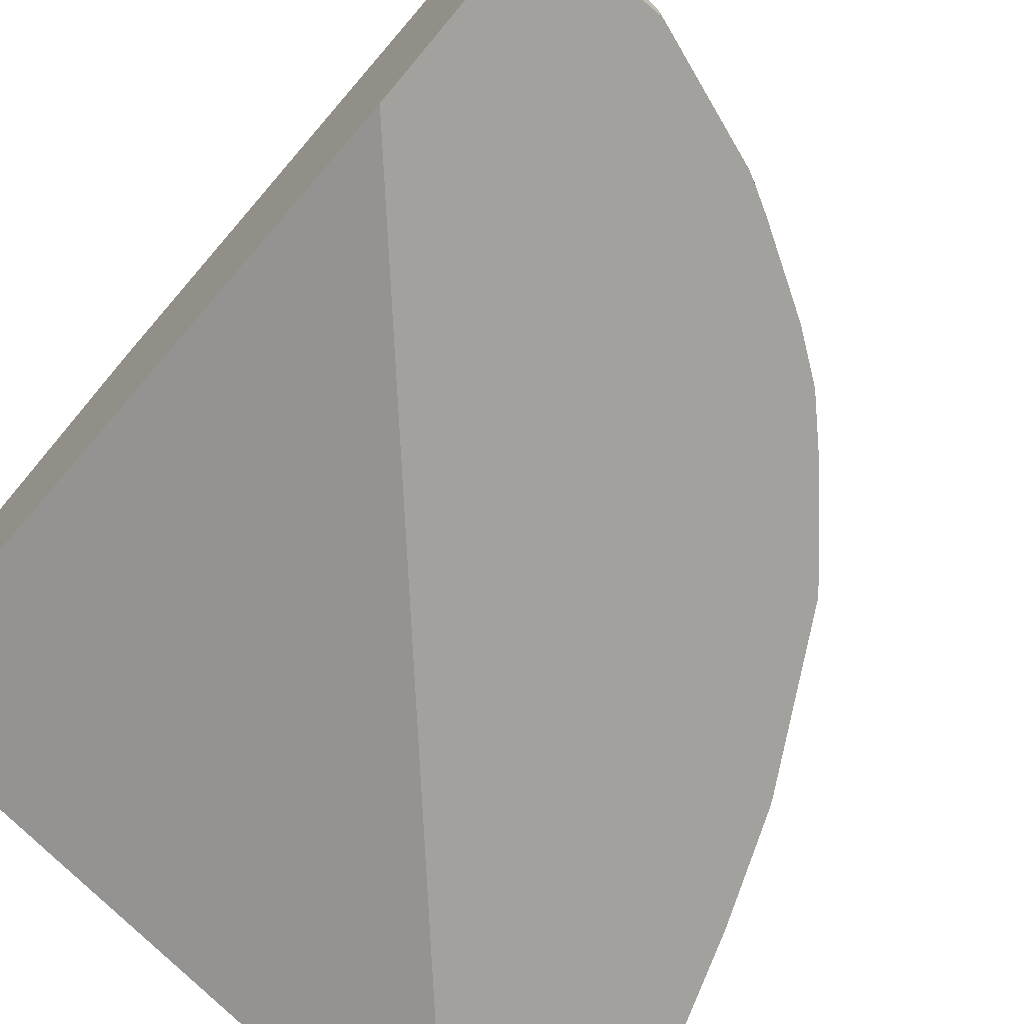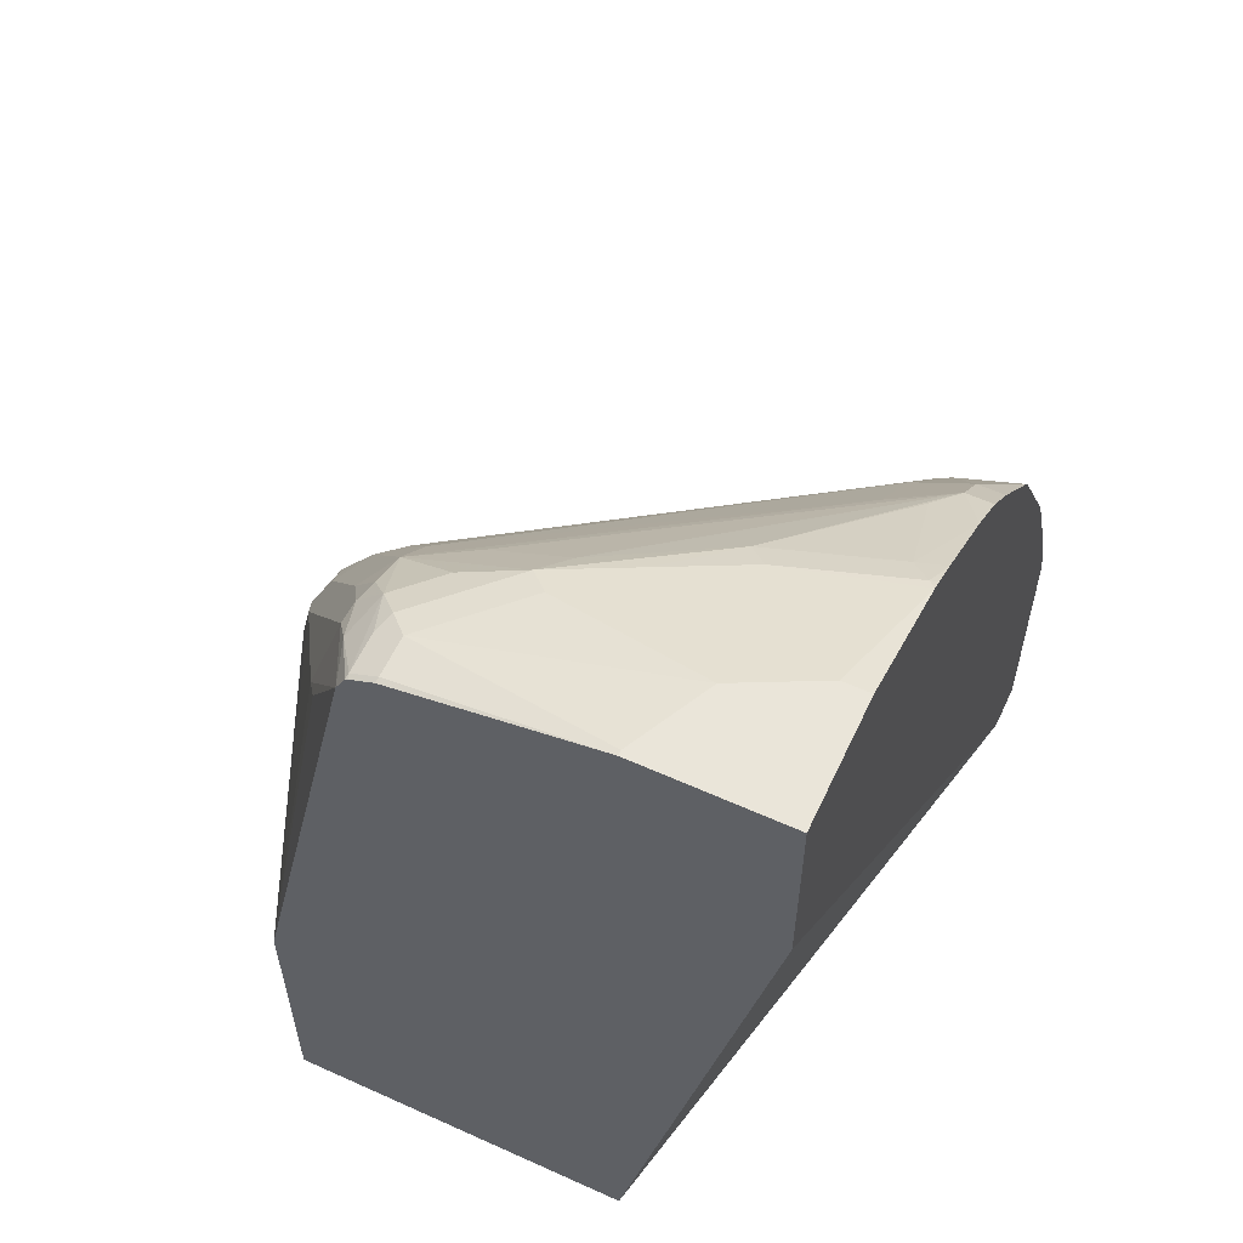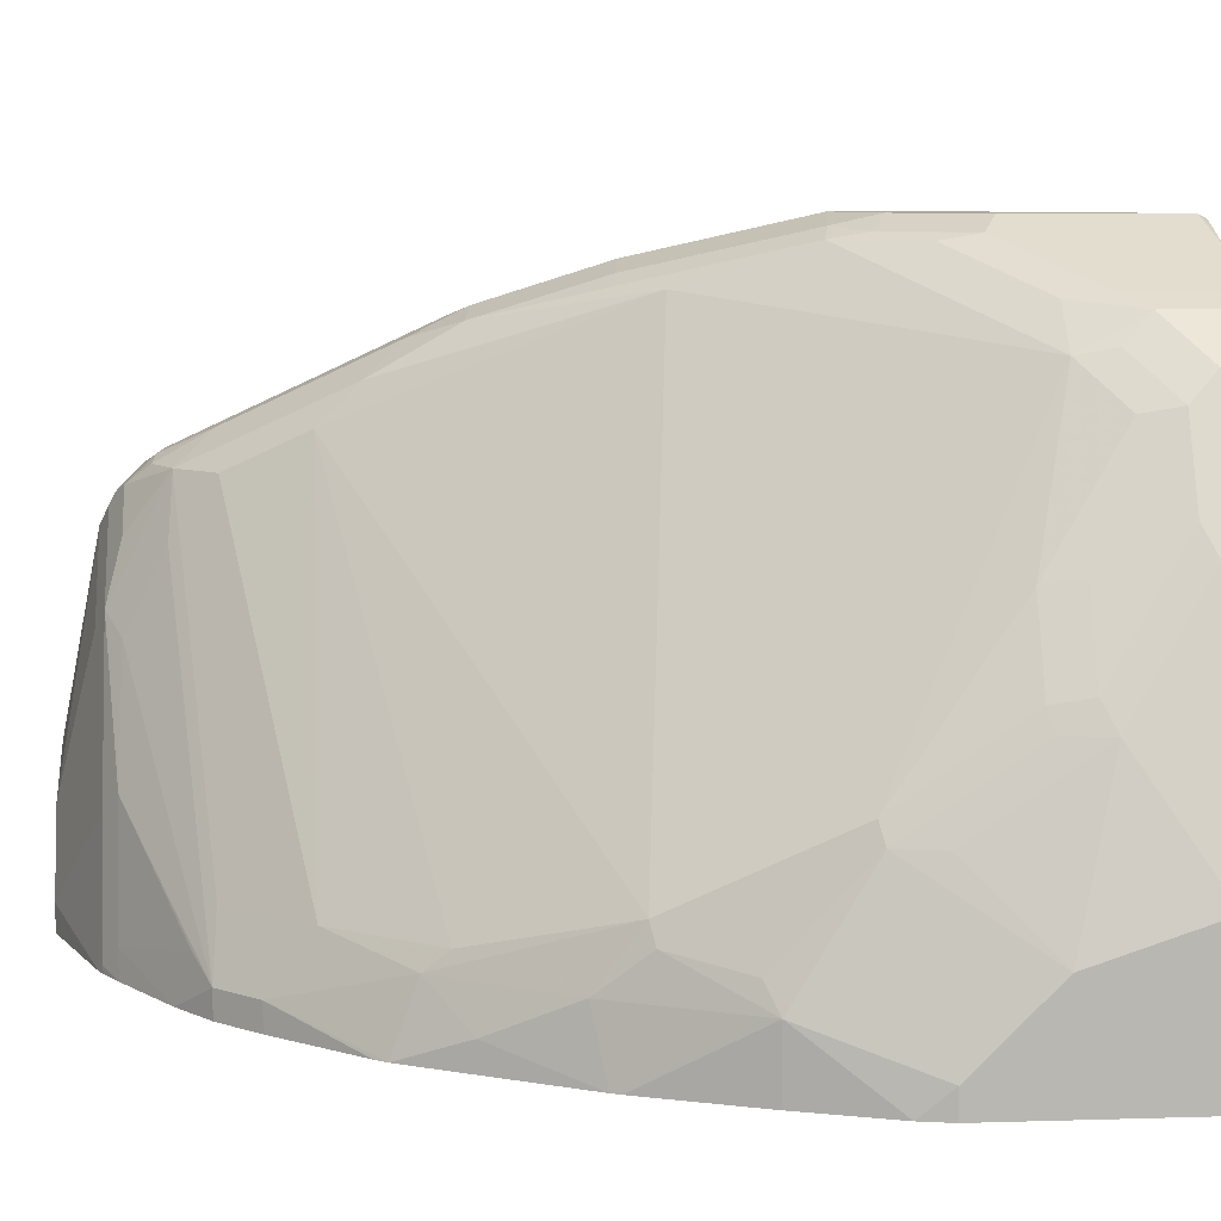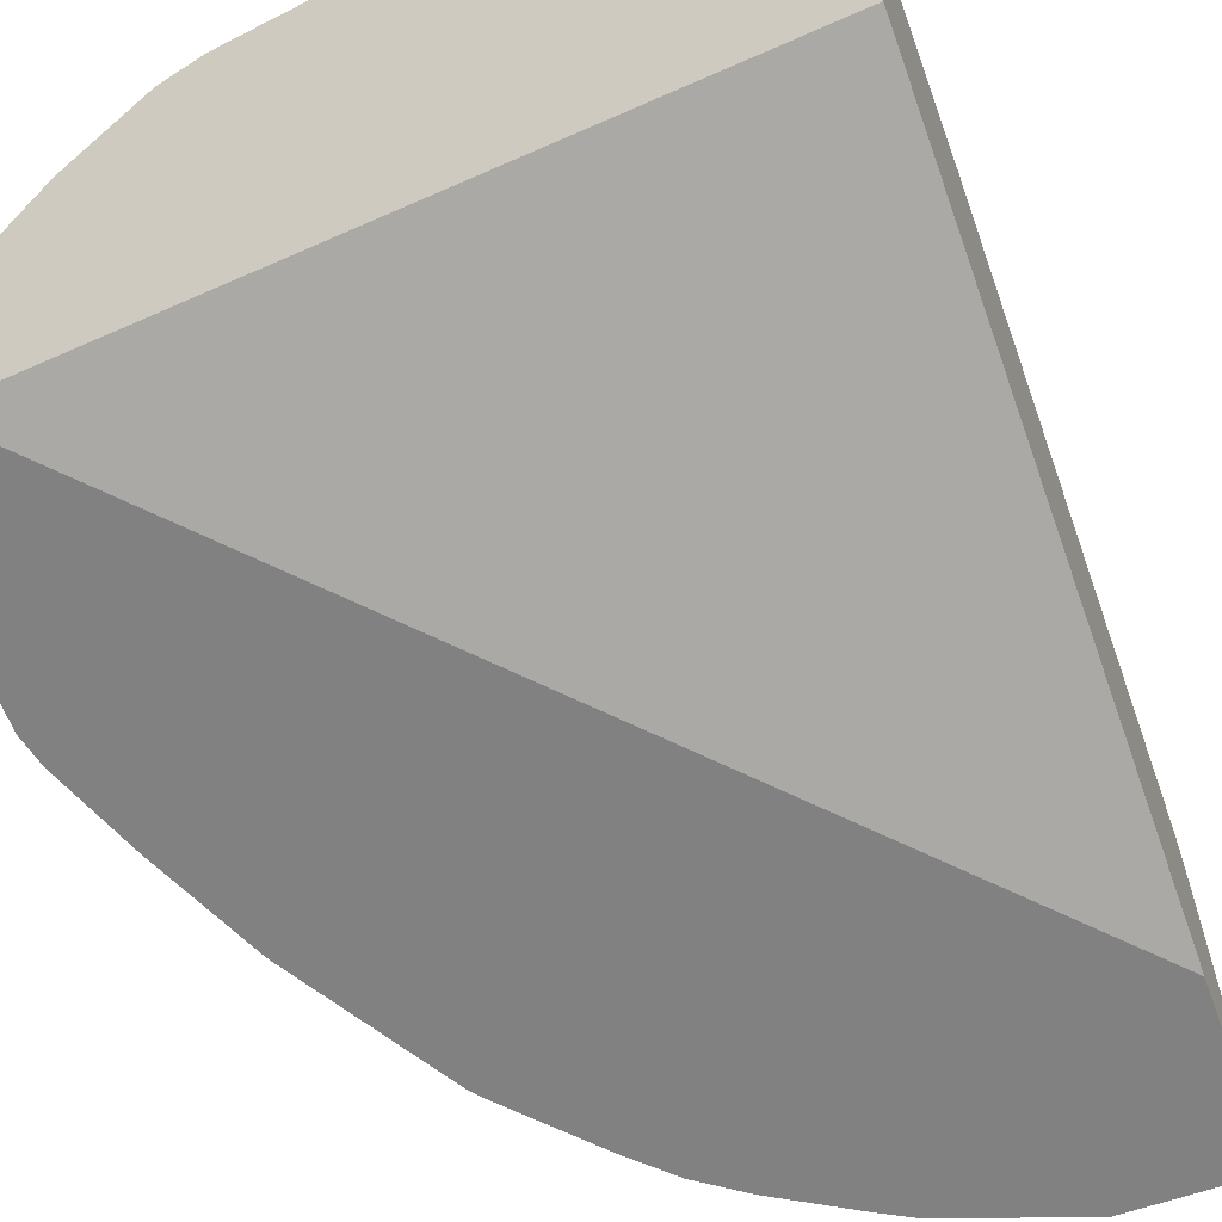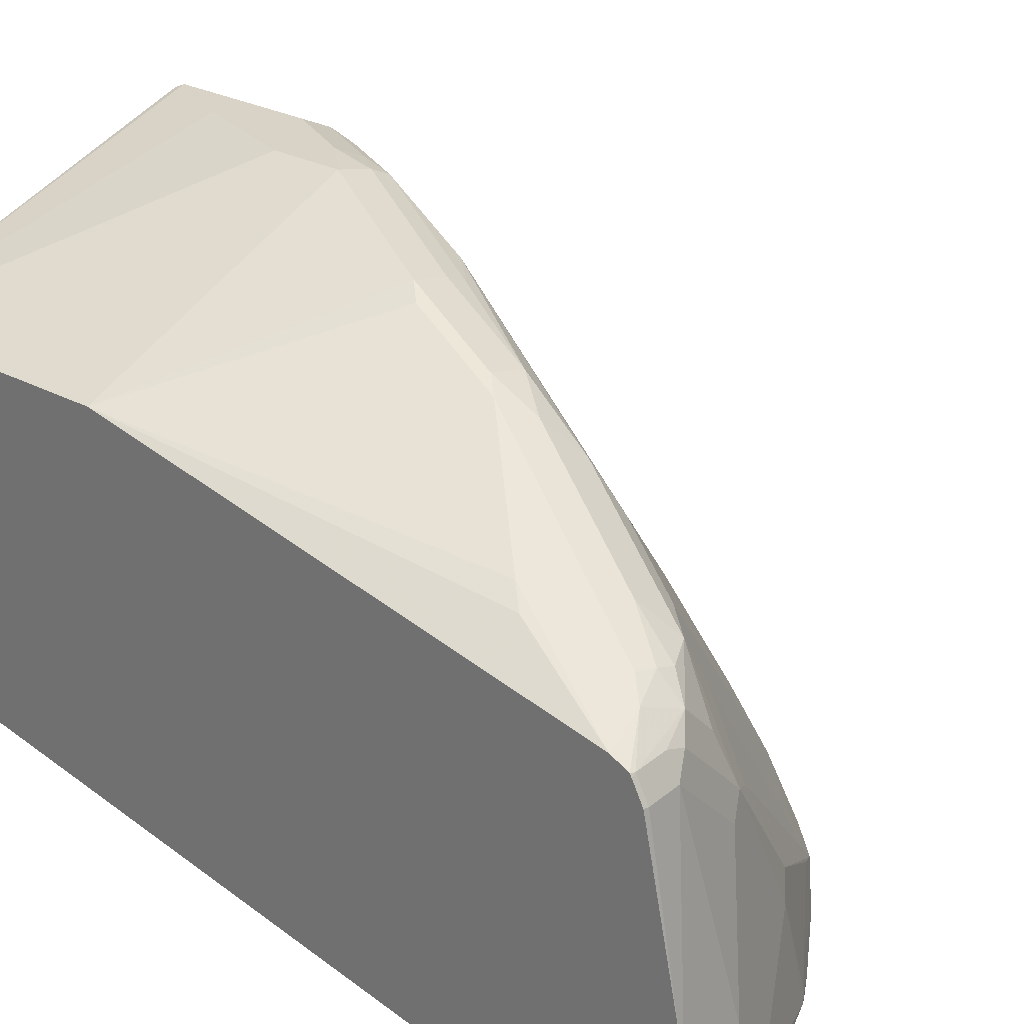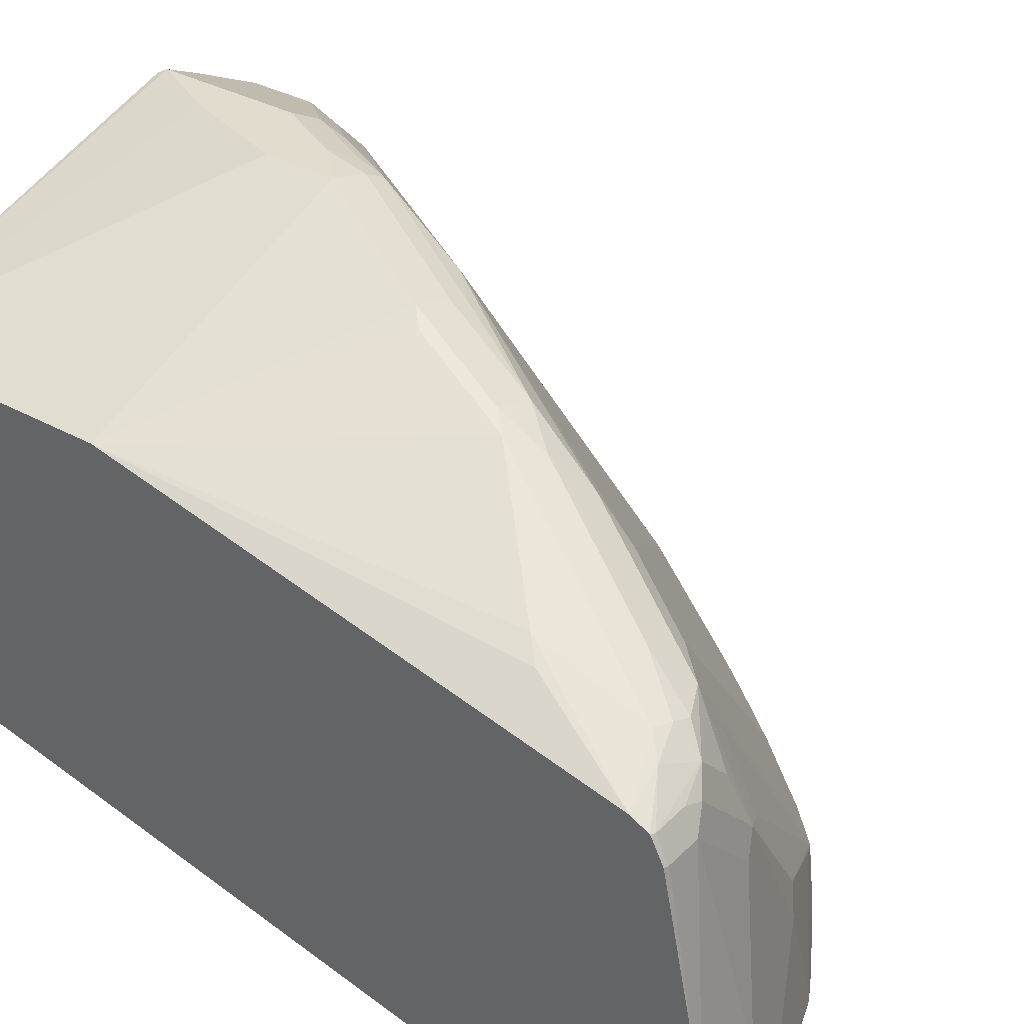
<metadata>
{"format":"obj","ext":"obj","renderer":"f3d","projection":"perspective","resolution":1024,"background":"white","views":[{"elev":-72.1,"azim":-40.0,"up":"+Y"},{"elev":58.4,"azim":-65.0,"up":"+Z"},{"elev":8.6,"azim":85.2,"up":"+Y"},{"elev":-60.4,"azim":-159.9,"up":"+Y"},{"elev":28.0,"azim":-51.0,"up":"+Y"},{"elev":34.0,"azim":-52.8,"up":"+Y"}]}
</metadata>
<code>
v -0.002608 0.08489 0.4323
v 0.05895 0.08489 0.4323
v -0.002608 0.1572 0.4323
v -0.002608 0.08489 0.3368
v 0.05895 0.09825 0.4323
v 0.1242 0.08489 0.4095
v 7.2e-06 0.1572 0.4323
v 7.2e-06 0.2554 0.4126
v -0.002608 0.2528 0.4126
v -0.002608 0.1572 -0.02381
v 0.3291 0.08489 -0.02381
v 0.03931 0.1375 0.4323
v 0.1081 0.1474 0.4077
v 0.1289 0.08489 0.4071
v 0.1277 0.08842 0.4077
v 0.01968 0.2554 0.4126
v 7.2e-06 0.2685 0.4061
v -0.002608 0.2557 0.412
v -0.002608 0.334 -0.02381
v 0.3537 0.08489 -0.02381
v 0.08845 0.1867 0.4077
v 0.06878 0.226 0.4077
v 0.05895 0.2162 0.4126
v 0.1179 0.1572 0.4003
v 0.142 0.08489 0.3998
v 0.1376 0.09825 0.4003
v 0.04915 0.2456 0.4077
v 0.02948 0.2652 0.4077
v 0.01968 0.2685 0.4061
v 0.03931 0.2751 0.4003
v 0.01968 0.2825 0.3929
v -0.002608 0.2689 0.4052
v -0.002608 0.2671 0.4063
v 0.1768 0.3929 0.01967
v 0.1965 0.3929 -0.01961
v 0.1944 0.3909 -0.02381
v -0.002608 0.334 0.1179
v 0.1572 0.3929 0.0786
v 0.3537 0.08489 0.09825
v 0.3537 0.1572 -0.02381
v 0.08517 0.2162 0.3995
v 0.06878 0.2849 0.3782
v 0.05895 0.2554 0.4003
v 0.1867 0.1081 0.3684
v 0.203 0.09825 0.3602
v 0.181 0.08489 0.3762
v 0.04915 0.2849 0.388
v 0.03931 0.2882 0.3864
v 0.02948 0.2898 0.3831
v -0.002608 0.2738 0.3956
v 0.2203 0.3811 -0.02381
v 0.2006 0.3888 -0.02381
v 0.1965 0.3929 0.05896
v 0.1572 0.3929 0.1179
v 0.01968 0.3021 0.334
v 0.02948 0.3094 0.3242
v 0.08845 0.3488 0.2652
v 0.1081 0.3684 0.2063
v 0.1179 0.3733 0.1965
v 0.3537 0.09825 0.09825
v 0.3503 0.08489 0.1133
v 0.3144 0.2751 -0.02381
v 0.3537 0.1572 3.091e-05
v 0.08517 0.2554 0.3799
v 0.05895 0.3013 0.3602
v 0.1867 0.1277 0.3586
v 0.08845 0.2849 0.3586
v 0.08845 0.3046 0.3389
v 0.203 0.08489 0.3602
v 0.2227 0.09825 0.3406
v 0.07862 0.3275 0.3078
v 0.07862 0.334 0.2947
v 0.06878 0.3291 0.3045
v 0.2275 0.3775 -0.02381
v 0.2096 0.3864 0.06552
v 0.1768 0.3929 0.09825
v 0.1768 0.3881 0.1204
v 0.09825 0.3471 0.2685
v 0.09825 0.3537 0.2554
v 0.1179 0.3488 0.2579
v 0.1376 0.3684 0.199
v 0.3291 0.1768 0.1204
v 0.334 0.1179 0.1572
v 0.3537 0.1375 0.05896
v 0.334 0.08489 0.1572
v 0.3078 0.2882 -0.02381
v 0.3144 0.2751 3.091e-05
v 0.334 0.2162 0.03932
v 0.09825 0.3406 0.2816
v 0.2259 0.1277 0.3193
v 0.1081 0.3046 0.3193
v 0.1081 0.3242 0.2996
v 0.2227 0.08489 0.3406
v 0.2599 0.08489 0.2991
v 0.264 0.08489 0.2939
v 0.262 0.1179 0.2816
v 0.2489 0.3668 0.02624
v 0.2489 0.3668 -0.02381
v 0.1899 0.3864 0.1048
v 0.1867 0.3831 0.1228
v 0.2063 0.3831 0.08352
v 0.167 0.3635 0.1818
v 0.1474 0.3635 0.2014
v 0.3242 0.1867 0.1228
v 0.3095 0.1375 0.199
v 0.3275 0.131 0.1637
v 0.334 0.1768 0.09825
v 0.3291 0.2162 0.06142
v 0.3209 0.1179 0.1834
v 0.3089 0.08489 0.2157
v 0.311 0.08489 0.2115
v 0.2816 0.3406 -0.02381
v 0.3078 0.2882 0.006594
v 0.3275 0.2293 0.04588
v 0.2652 0.1277 0.2701
v 0.3045 0.1474 0.2014
v 0.2816 0.09825 0.262
v 0.3013 0.1179 0.2227
v 0.2456 0.3635 0.04423
v 0.262 0.3602 0.01311
v 0.262 0.3602 -0.02381
v 0.2652 0.3439 0.04423
v 0.3242 0.226 0.06387
v 0.3045 0.2652 0.06387
v 0.2816 0.3406 -0.006532
v 0.2881 0.3275 0.006594
v 0.3078 0.2685 0.04588
v 0.2685 0.3471 0.02624
v 0.2849 0.3242 0.02459
f 68 91 92
f 68 92 89
f 70 95 96
f 70 94 95
f 70 93 94
f 67 91 68
f 80 102 103
f 66 90 67
f 65 68 89
f 63 88 84
f 70 96 90
f 63 87 88
f 67 90 91
f 71 89 78
f 78 89 80
f 74 97 98
f 74 75 97
f 75 76 99
f 75 99 100
f 75 100 101
f 75 101 97
f 76 77 99
f 77 100 99
f 77 81 103
f 77 103 100
f 78 80 79
f 80 103 81
f 62 113 87
f 71 78 72
f 62 86 113
f 45 90 66
f 60 84 82
f 45 93 70
f 80 89 92
f 45 70 90
f 47 65 48
f 48 65 89
f 48 89 71
f 48 71 72
f 48 72 73
f 48 73 49
f 49 73 56
f 49 56 50
f 50 56 55
f 51 53 75
f 61 83 85
f 51 75 74
f 54 77 76
f 54 59 77
f 56 73 57
f 57 78 79
f 57 79 59
f 57 59 58
f 57 73 72
f 57 72 78
f 59 79 80
f 59 80 81
f 59 81 77
f 60 82 83
f 60 83 61
f 53 76 75
f 80 92 102
f 122 124 129
f 82 116 105
f 100 103 102
f 100 102 122
f 102 116 122
f 104 108 123
f 104 123 124
f 104 124 122
f 104 122 116
f 105 116 118
f 105 118 109
f 108 114 123
f 109 118 110
f 110 118 117
f 112 121 120
f 100 119 101
f 112 120 125
f 113 127 114
f 113 125 126
f 114 127 124
f 114 124 123
f 119 122 120
f 120 122 128
f 120 128 125
f 122 129 128
f 124 127 129
f 125 128 126
f 126 128 129
f 126 129 127
f 45 69 93
f 113 126 127
f 100 122 119
f 97 101 119
f 97 121 98
f 82 105 106
f 82 106 83
f 82 84 107
f 82 107 88
f 82 88 108
f 82 108 104
f 83 106 105
f 83 105 109
f 83 109 110
f 83 110 111
f 83 111 85
f 84 88 107
f 86 112 125
f 86 125 113
f 87 113 88
f 88 113 114
f 88 114 108
f 90 96 115
f 90 115 91
f 91 115 116
f 91 116 102
f 91 102 92
f 95 110 117
f 95 117 96
f 96 117 118
f 96 118 116
f 96 116 115
f 97 119 120
f 97 120 121
f 82 104 116
f 45 46 69
f 21 24 22
f 42 68 65
f 3 8 9
f 4 10 11
f 5 6 13
f 5 13 21
f 5 21 12
f 6 14 15
f 6 15 13
f 7 12 16
f 8 16 29
f 8 29 17
f 8 17 18
f 8 18 9
f 10 19 36
f 3 16 8
f 10 36 52
f 10 51 74
f 10 74 98
f 10 98 121
f 10 121 112
f 10 112 86
f 10 86 62
f 10 62 40
f 10 40 20
f 10 20 11
f 12 21 22
f 12 22 23
f 12 23 16
f 13 15 26
f 10 52 51
f 13 26 24
f 3 7 16
f 1 6 2
f 45 66 64
f 1 2 5
f 1 5 12
f 1 12 7
f 1 7 3
f 1 3 9
f 1 9 18
f 1 18 33
f 1 33 32
f 1 32 50
f 1 50 37
f 1 37 19
f 1 19 10
f 2 6 5
f 1 10 4
f 1 11 20
f 1 20 39
f 1 39 61
f 1 61 85
f 1 85 111
f 1 111 110
f 1 110 95
f 1 95 94
f 1 94 93
f 1 93 69
f 1 69 46
f 1 46 25
f 1 14 6
f 1 4 11
f 13 24 21
f 1 25 14
f 15 25 26
f 30 42 47
f 30 47 48
f 30 48 31
f 31 48 49
f 31 49 50
f 31 50 32
f 34 38 54
f 34 54 76
f 34 76 53
f 34 53 35
f 35 51 52
f 35 52 36
f 35 53 51
f 30 43 42
f 37 55 56
f 37 57 58
f 37 58 59
f 37 59 54
f 39 60 61
f 40 62 87
f 40 87 63
f 41 45 64
f 41 64 42
f 42 65 47
f 42 64 66
f 42 66 67
f 14 25 15
f 42 67 68
f 37 56 57
f 28 30 29
f 37 50 55
f 26 45 44
f 16 23 22
f 16 22 27
f 27 30 28
f 16 27 28
f 16 28 29
f 17 29 30
f 17 30 31
f 17 31 32
f 17 32 33
f 17 33 18
f 19 35 36
f 19 37 54
f 19 54 38
f 19 38 34
f 20 40 63
f 19 34 35
f 20 63 84
f 26 46 45
f 24 45 41
f 24 44 45
f 24 26 44
f 22 43 30
f 22 42 43
f 22 30 27
f 22 24 41
f 20 60 39
f 20 84 60
f 22 41 42
f 25 46 26

</code>
